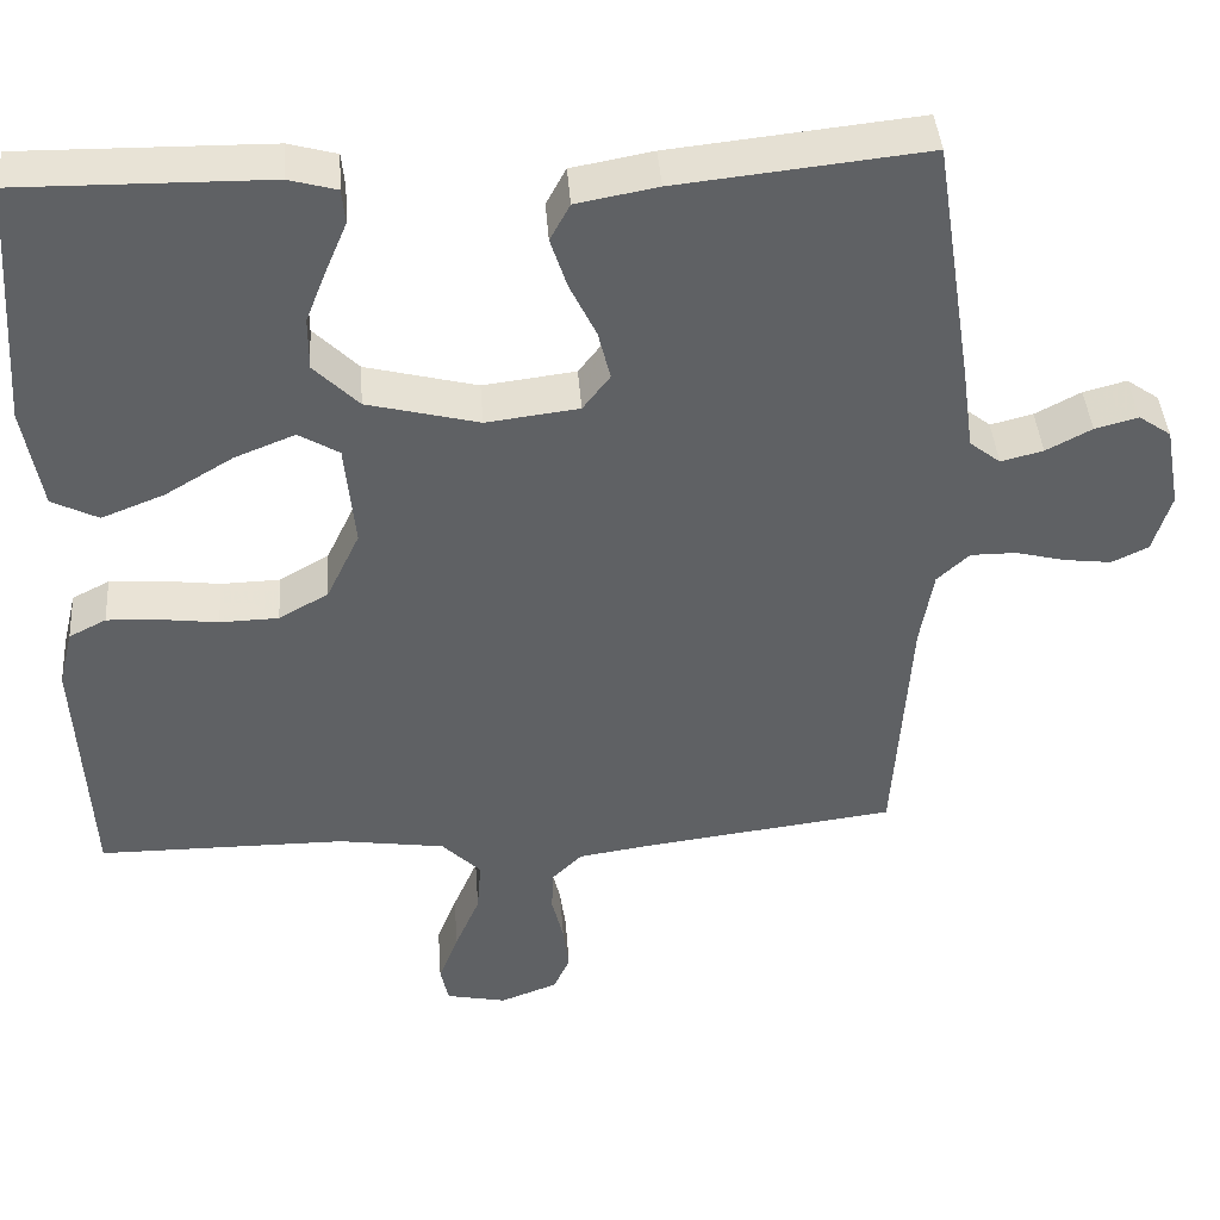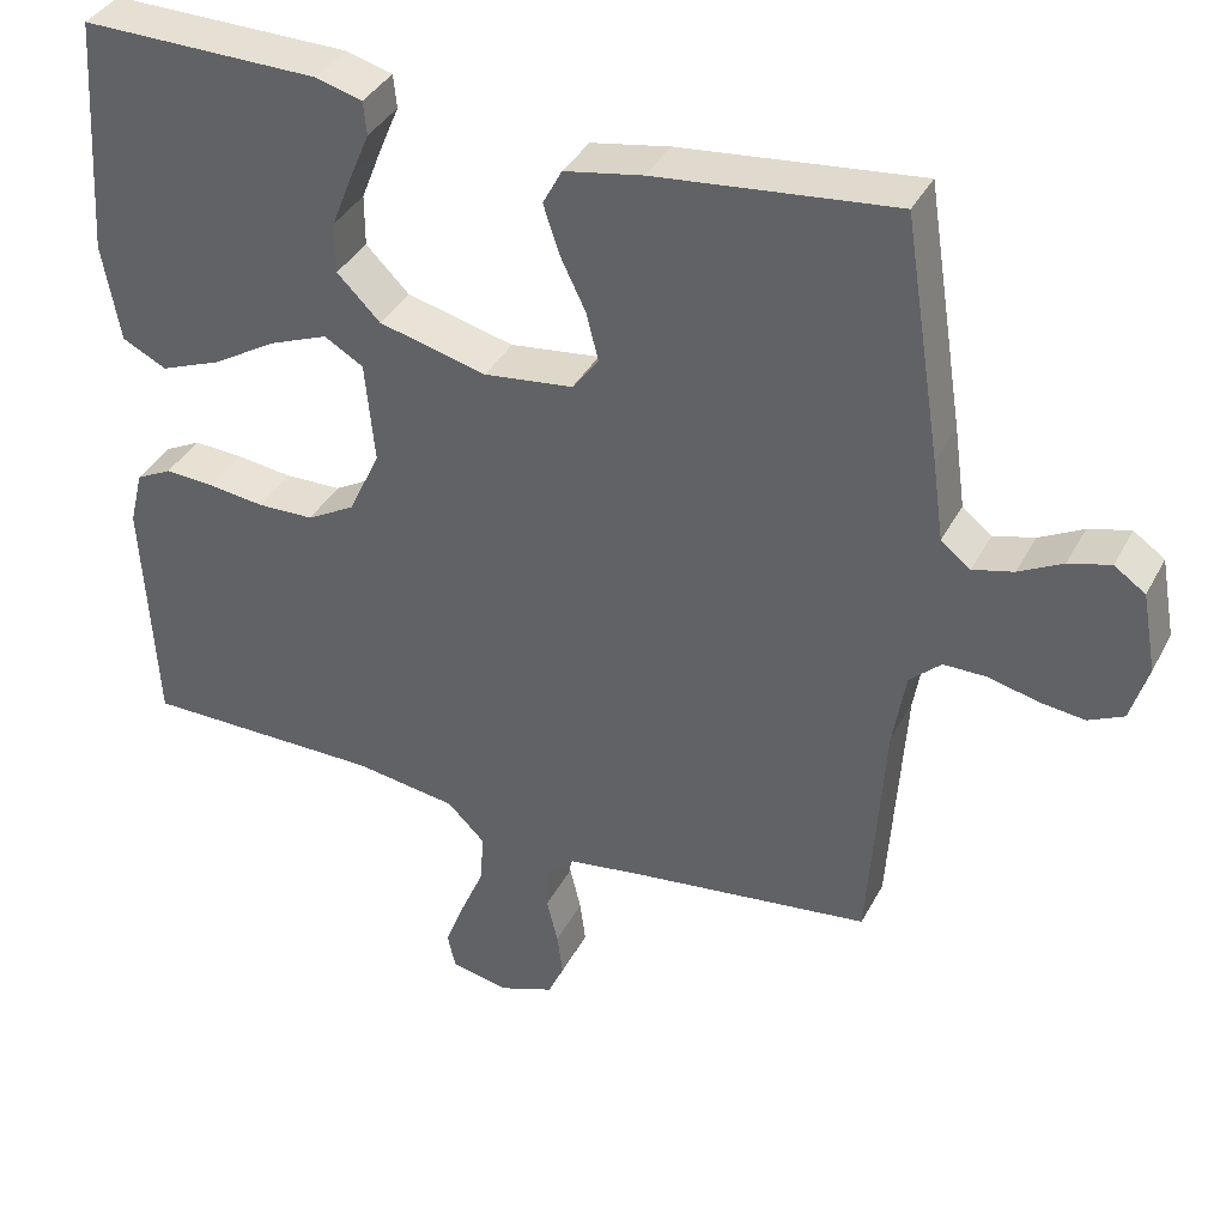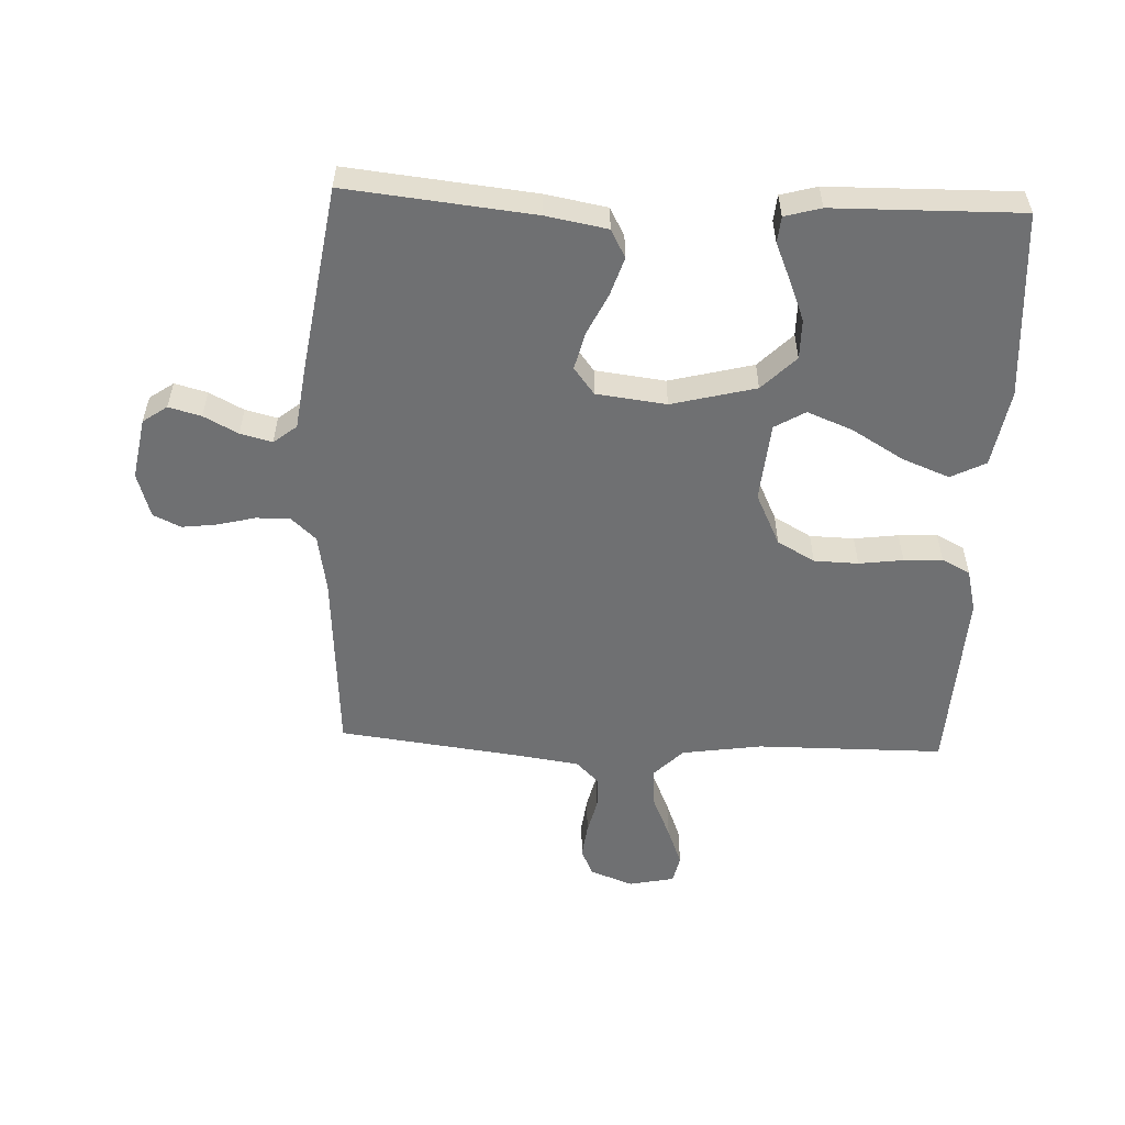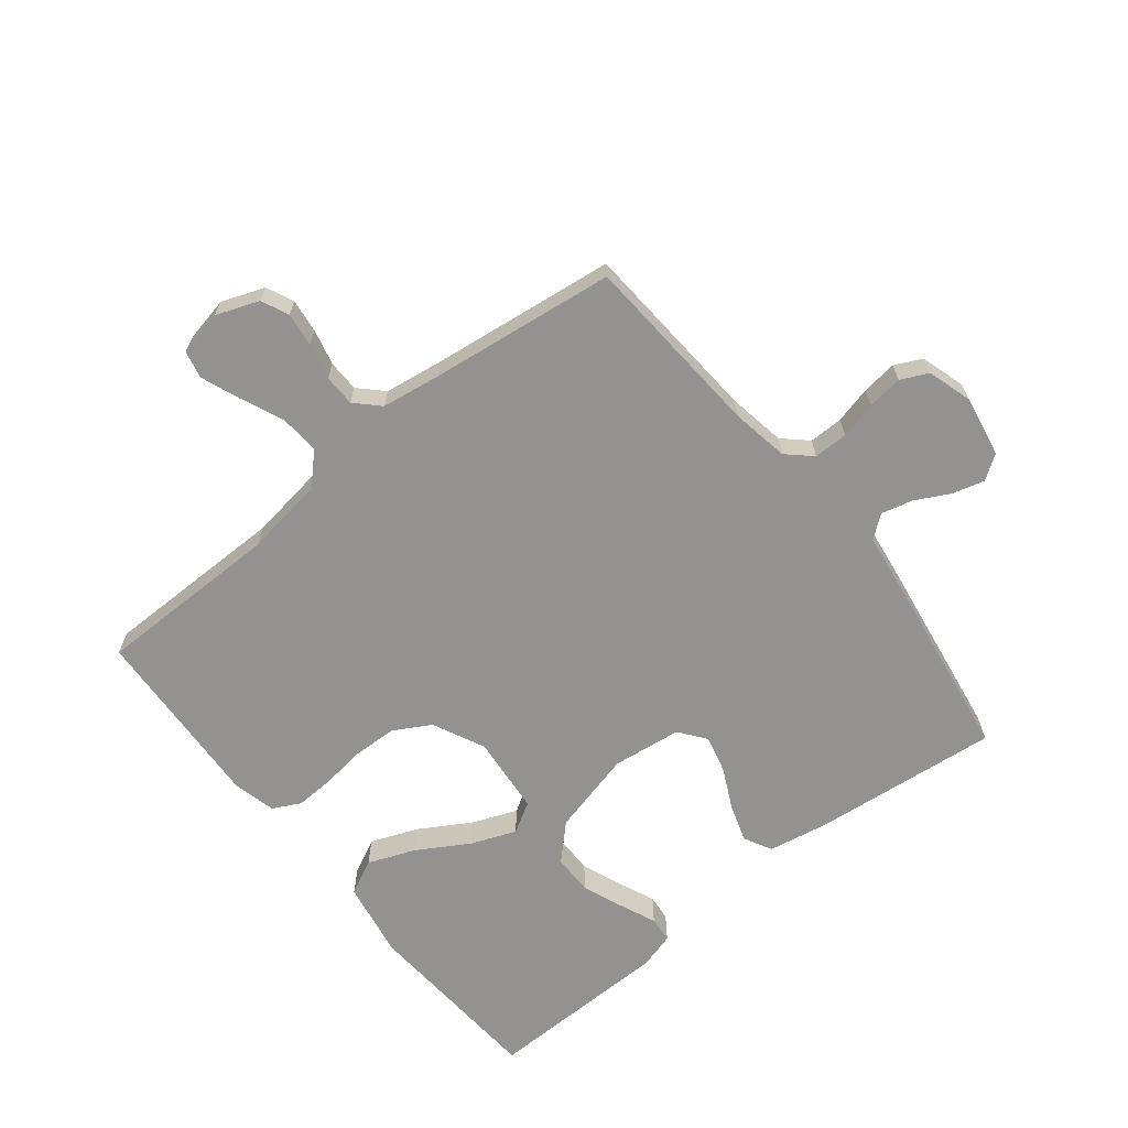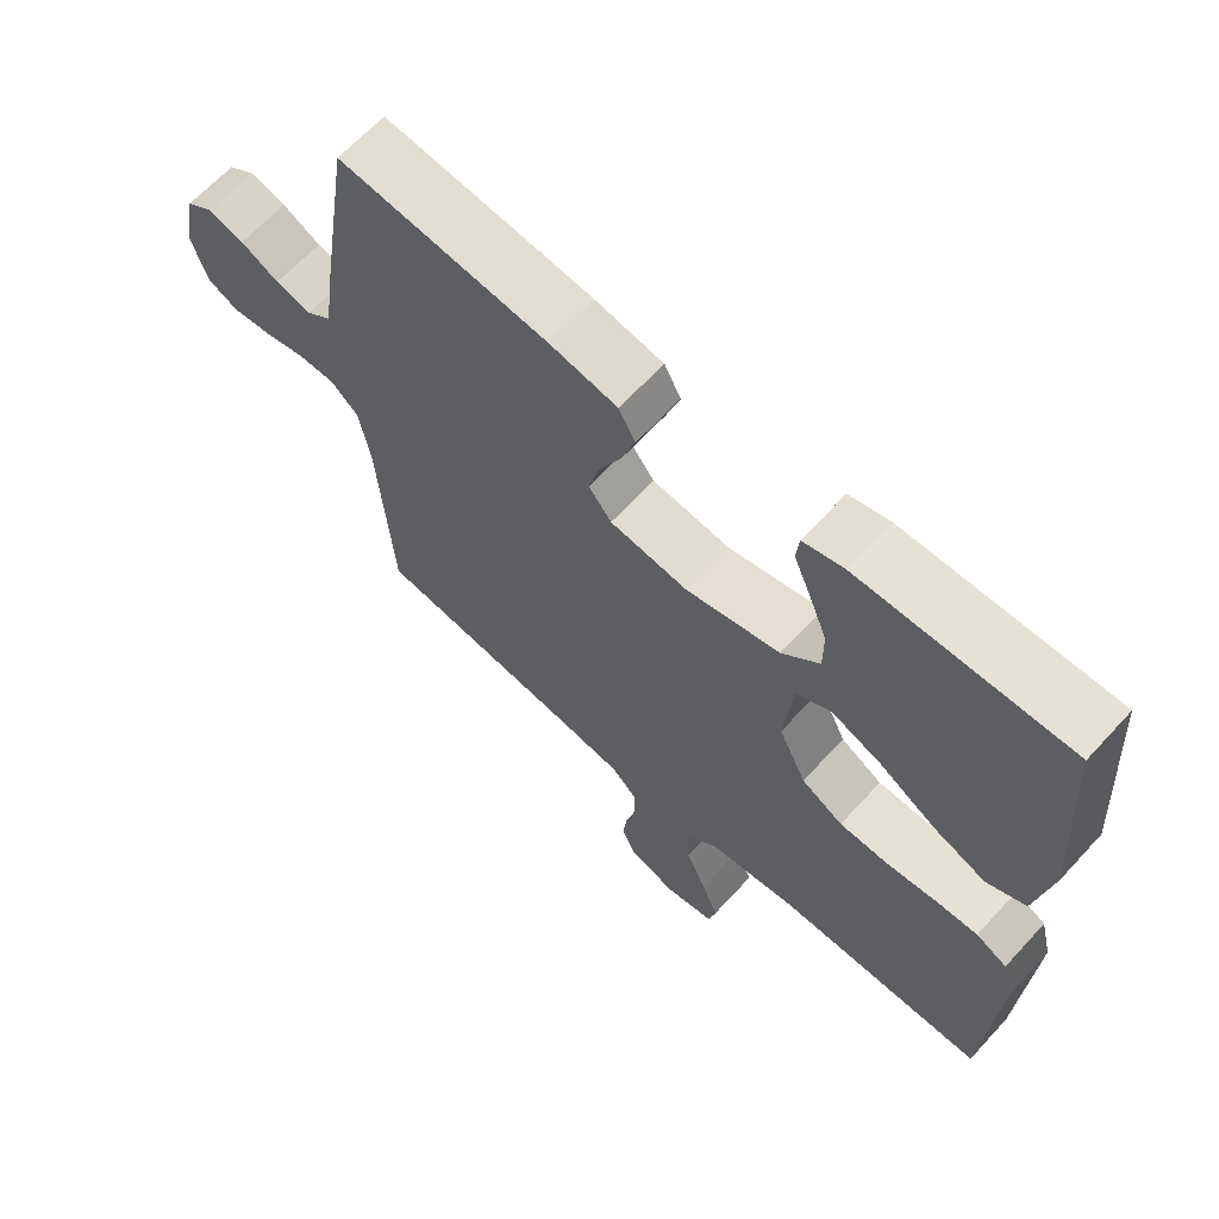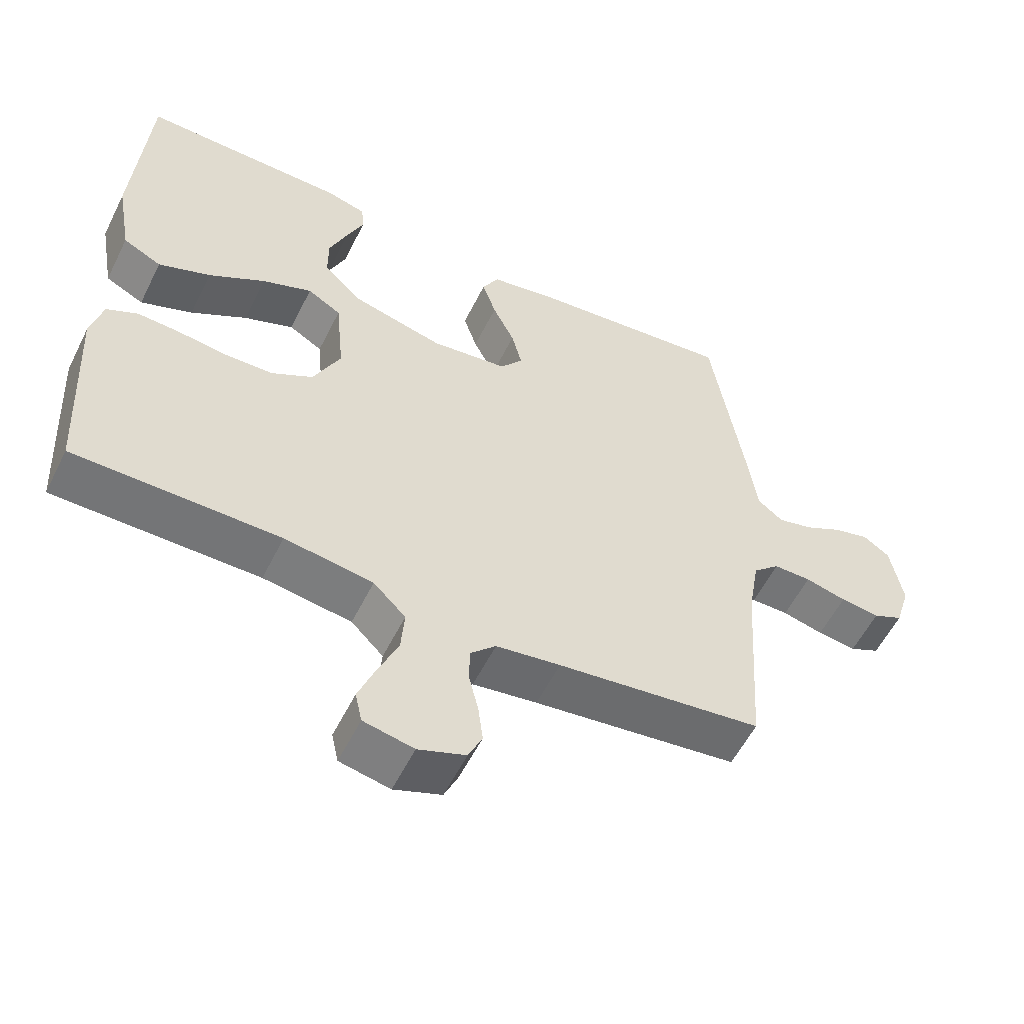
<metadata>
{"format":"obj","ext":"obj","renderer":"f3d","projection":"perspective","resolution":1024,"background":"white","views":[{"elev":41.4,"azim":175.8,"up":"+Z"},{"elev":37.5,"azim":-154.9,"up":"+Z"},{"elev":-54.9,"azim":-2.3,"up":"+Y"},{"elev":-66.5,"azim":-141.3,"up":"+Y"},{"elev":65.2,"azim":42.6,"up":"+Z"},{"elev":-56.4,"azim":153.7,"up":"+Z"}]}
</metadata>
<code>
v 0.5 0.07 0.5
v 0.52 0.07 0.2
v 0.498 0.07 0.076
v 0.442 0.07 0.048
v 0.366 0.07 0.078
v 0.284 0.07 0.127
v 0.211 0.07 0.156
v 0.162 0.07 0.127
v 0.15 0.07 0
v 0.19 0.07 -0.084
v 0.25 0.07 -0.118
v 0.321 0.07 -0.12
v 0.392 0.07 -0.111
v 0.454 0.07 -0.108
v 0.499 0.07 -0.131
v 0.516 0.07 -0.2
v 0.5 0.07 -0.5
v 0.2 0.07 -0.501
v 0.071 0.07 -0.52
v 0.024 0.07 -0.567
v 0.029 0.07 -0.631
v 0.059 0.07 -0.701
v 0.083 0.07 -0.763
v 0.073 0.07 -0.808
v 0 0.07 -0.823
v -0.069 0.07 -0.797
v -0.089 0.07 -0.753
v -0.082 0.07 -0.698
v -0.068 0.07 -0.64
v -0.069 0.07 -0.589
v -0.106 0.07 -0.552
v -0.2 0.07 -0.538
v -0.5 0.07 -0.5
v -0.52 0.07 -0.2
v -0.536 0.07 -0.107
v -0.575 0.07 -0.071
v -0.63 0.07 -0.071
v -0.69 0.07 -0.086
v -0.747 0.07 -0.093
v -0.791 0.07 -0.072
v -0.813 0.07 0
v -0.795 0.07 0.099
v -0.756 0.07 0.126
v -0.704 0.07 0.112
v -0.649 0.07 0.083
v -0.598 0.07 0.07
v -0.561 0.07 0.099
v -0.547 0.07 0.2
v -0.5 0.07 0.5
v -0.2 0.07 0.468
v -0.102 0.07 0.45
v -0.078 0.07 0.405
v -0.098 0.07 0.344
v -0.13 0.07 0.278
v -0.145 0.07 0.218
v -0.112 0.07 0.175
v 0 0.07 0.161
v 0.135 0.07 0.195
v 0.189 0.07 0.249
v 0.189 0.07 0.313
v 0.163 0.07 0.379
v 0.138 0.07 0.438
v 0.142 0.07 0.48
v 0.2 0.07 0.496
v 0.5 0 0.5
v 0.52 0 0.2
v 0.498 0 0.076
v 0.442 0 0.048
v 0.366 0 0.078
v 0.284 0 0.127
v 0.211 0 0.156
v 0.162 0 0.127
v 0.15 0 0
v 0.19 0 -0.084
v 0.25 0 -0.118
v 0.321 0 -0.12
v 0.392 0 -0.111
v 0.454 0 -0.108
v 0.499 0 -0.131
v 0.516 0 -0.2
v 0.5 0 -0.5
v 0.2 0 -0.501
v 0.071 0 -0.52
v 0.024 0 -0.567
v 0.029 0 -0.631
v 0.059 0 -0.701
v 0.083 0 -0.763
v 0.073 0 -0.808
v 0 0 -0.823
v -0.069 0 -0.797
v -0.089 0 -0.753
v -0.082 0 -0.698
v -0.068 0 -0.64
v -0.069 0 -0.589
v -0.106 0 -0.552
v -0.2 0 -0.538
v -0.5 0 -0.5
v -0.52 0 -0.2
v -0.536 0 -0.107
v -0.575 0 -0.071
v -0.63 0 -0.071
v -0.69 0 -0.086
v -0.747 0 -0.093
v -0.791 0 -0.072
v -0.813 0 0
v -0.795 0 0.099
v -0.756 0 0.126
v -0.704 0 0.112
v -0.649 0 0.083
v -0.598 0 0.07
v -0.561 0 0.099
v -0.547 0 0.2
v -0.5 0 0.5
v -0.2 0 0.468
v -0.102 0 0.45
v -0.078 0 0.405
v -0.098 0 0.344
v -0.13 0 0.278
v -0.145 0 0.218
v -0.112 0 0.175
v 0 0 0.161
v 0.135 0 0.195
v 0.189 0 0.249
v 0.189 0 0.313
v 0.163 0 0.379
v 0.138 0 0.438
v 0.142 0 0.48
v 0.2 0 0.496
f 61 62 63 64
f 60 61 64 1
f 59 60 1 2
f 58 59 2 3
f 51 52 53 54
f 51 54 55
f 50 51 55
f 47 48 49 50
f 47 50 55
f 46 47 55 56
f 42 43 44 45
f 42 45 46
f 41 42 46
f 37 38 39 40
f 37 40 41 46
f 32 33 34
f 31 32 34 35
f 30 31 35
f 26 27 28 29
f 24 25 26 29
f 24 29 30
f 21 22 23 24
f 21 24 30
f 20 21 30 35
f 15 16 17 18
f 15 18 19
f 12 13 14 15
f 11 12 15 19
f 10 11 19 20
f 3 4 5 6
f 3 6 7
f 58 3 7
f 57 58 7 8
f 56 57 8 9
f 36 37 46 56
f 20 35 36 56
f 9 10 20 56
f 128 127 126 125
f 65 128 125 124
f 66 65 124 123
f 67 66 123 122
f 118 117 116 115
f 119 118 115
f 119 115 114
f 114 113 112 111
f 119 114 111
f 120 119 111 110
f 109 108 107 106
f 110 109 106
f 110 106 105
f 104 103 102 101
f 110 105 104 101
f 98 97 96
f 99 98 96 95
f 99 95 94
f 93 92 91 90
f 93 90 89 88
f 94 93 88
f 88 87 86 85
f 94 88 85
f 99 94 85 84
f 82 81 80 79
f 83 82 79
f 79 78 77 76
f 83 79 76 75
f 84 83 75 74
f 70 69 68 67
f 71 70 67
f 71 67 122
f 72 71 122 121
f 73 72 121 120
f 120 110 101 100
f 120 100 99 84
f 120 84 74 73
f 1 65 66 2
f 2 66 67 3
f 3 67 68 4
f 4 68 69 5
f 5 69 70 6
f 6 70 71 7
f 7 71 72 8
f 8 72 73 9
f 9 73 74 10
f 10 74 75 11
f 11 75 76 12
f 12 76 77 13
f 13 77 78 14
f 14 78 79 15
f 15 79 80 16
f 16 80 81 17
f 17 81 82 18
f 18 82 83 19
f 19 83 84 20
f 20 84 85 21
f 21 85 86 22
f 22 86 87 23
f 23 87 88 24
f 24 88 89 25
f 25 89 90 26
f 26 90 91 27
f 27 91 92 28
f 28 92 93 29
f 29 93 94 30
f 30 94 95 31
f 31 95 96 32
f 32 96 97 33
f 33 97 98 34
f 34 98 99 35
f 35 99 100 36
f 36 100 101 37
f 37 101 102 38
f 38 102 103 39
f 39 103 104 40
f 40 104 105 41
f 41 105 106 42
f 42 106 107 43
f 43 107 108 44
f 44 108 109 45
f 45 109 110 46
f 46 110 111 47
f 47 111 112 48
f 48 112 113 49
f 49 113 114 50
f 50 114 115 51
f 51 115 116 52
f 52 116 117 53
f 53 117 118 54
f 54 118 119 55
f 55 119 120 56
f 56 120 121 57
f 57 121 122 58
f 58 122 123 59
f 59 123 124 60
f 60 124 125 61
f 61 125 126 62
f 62 126 127 63
f 63 127 128 64
f 64 128 65 1

</code>
